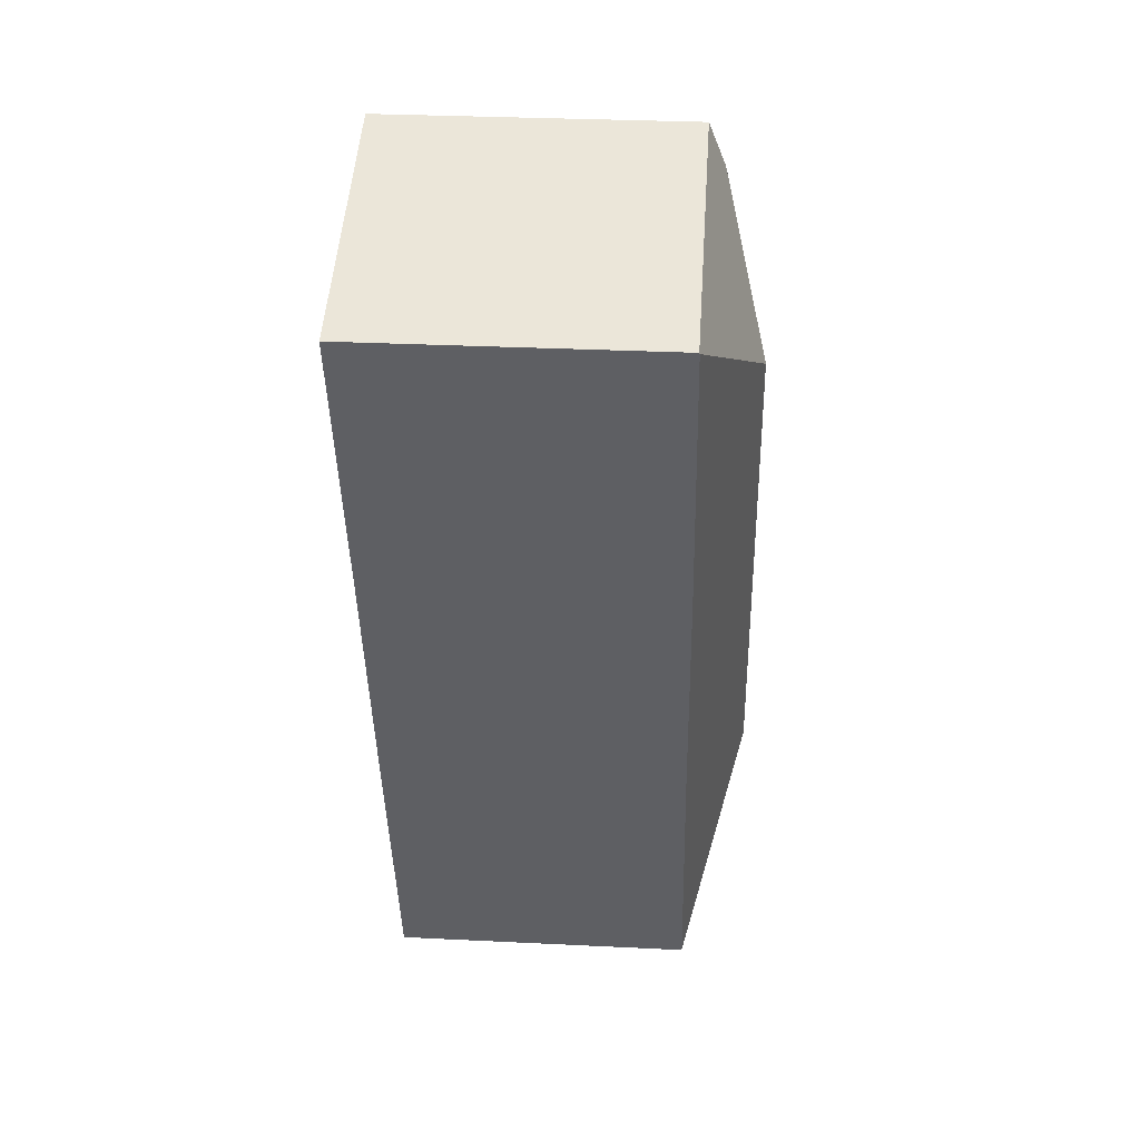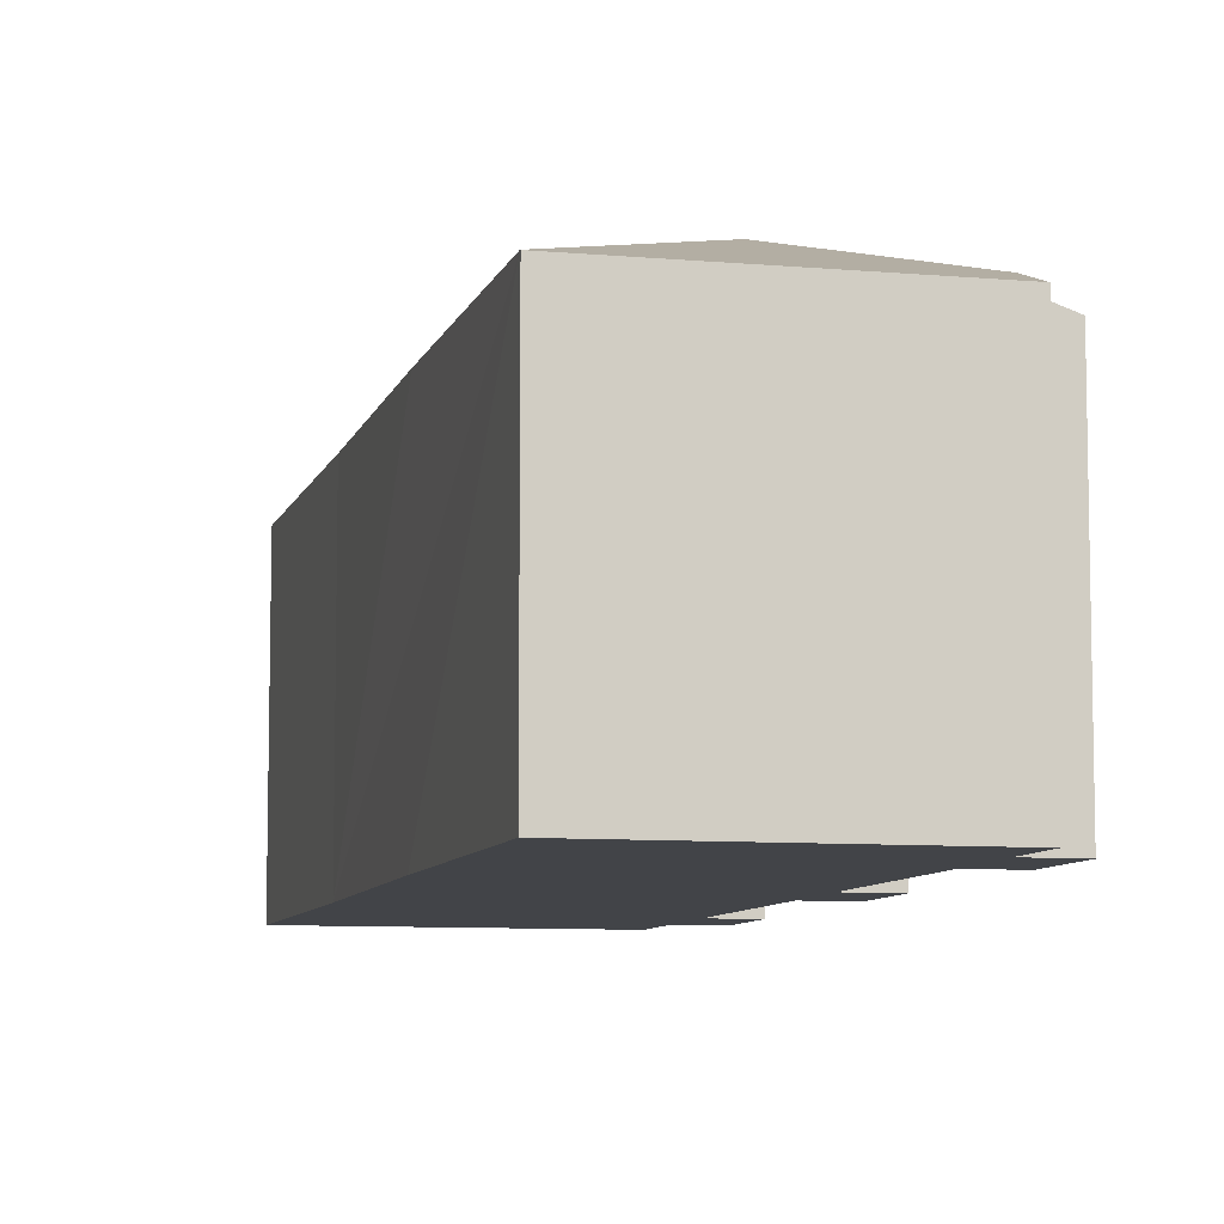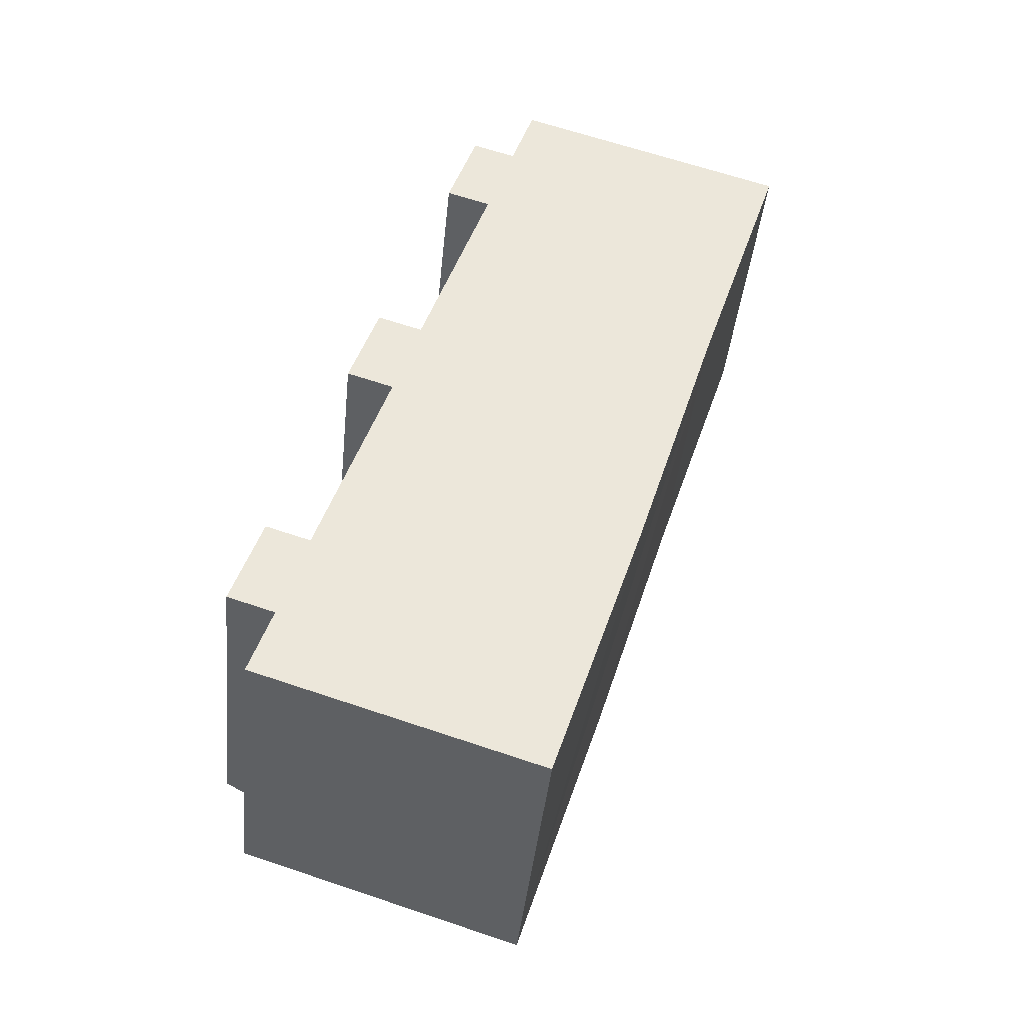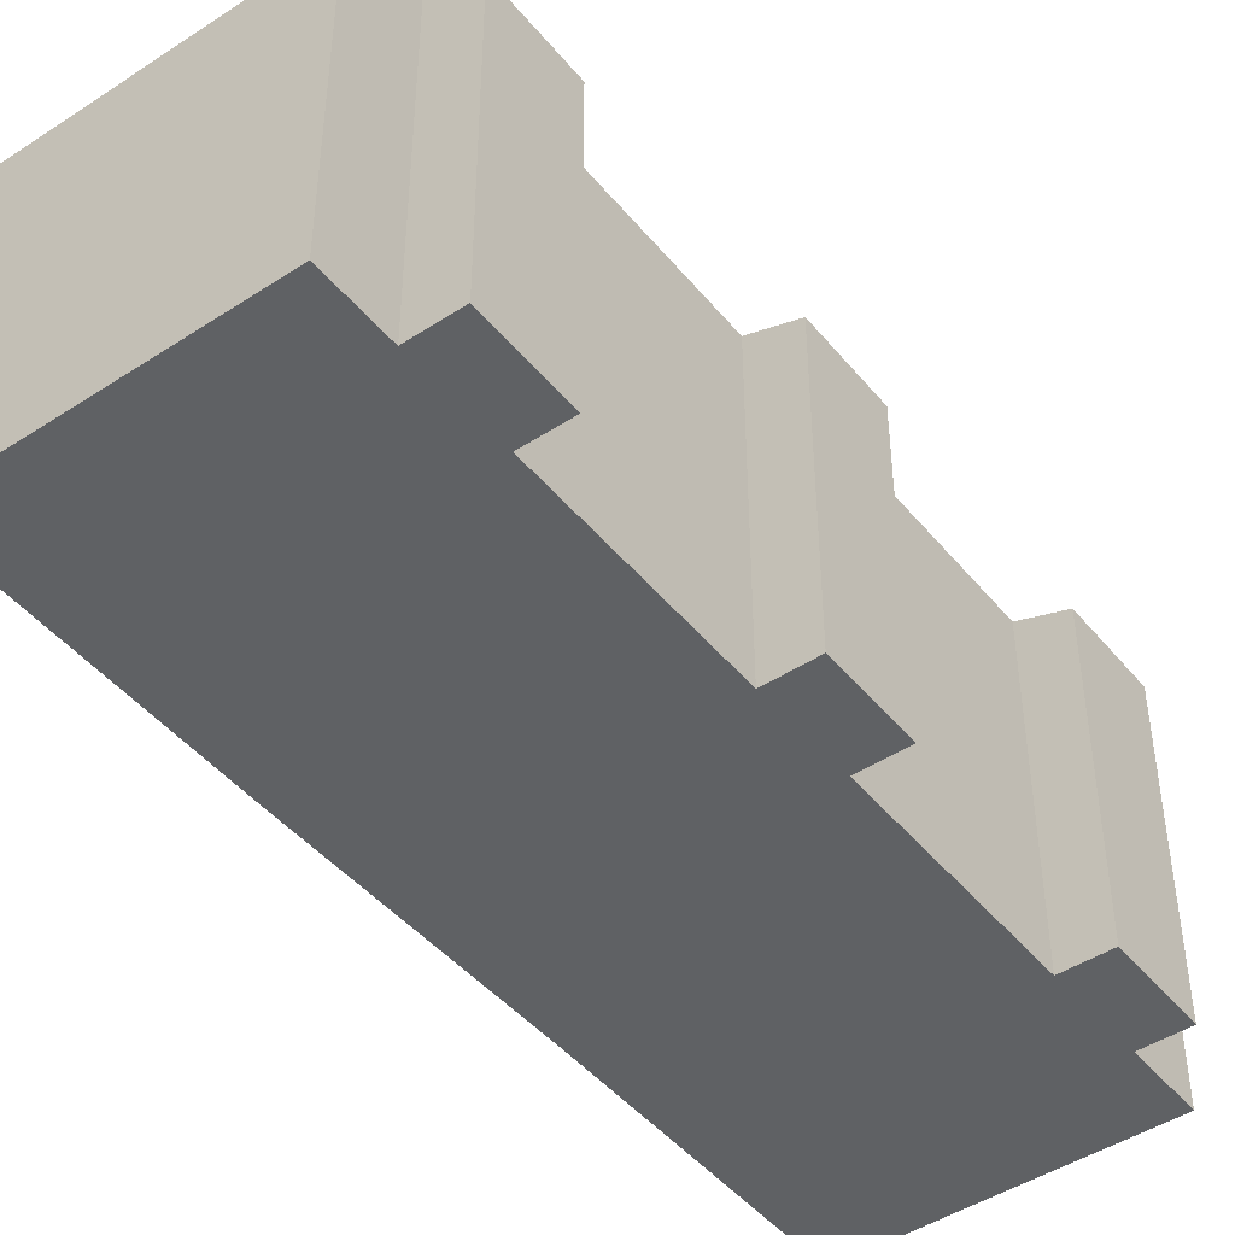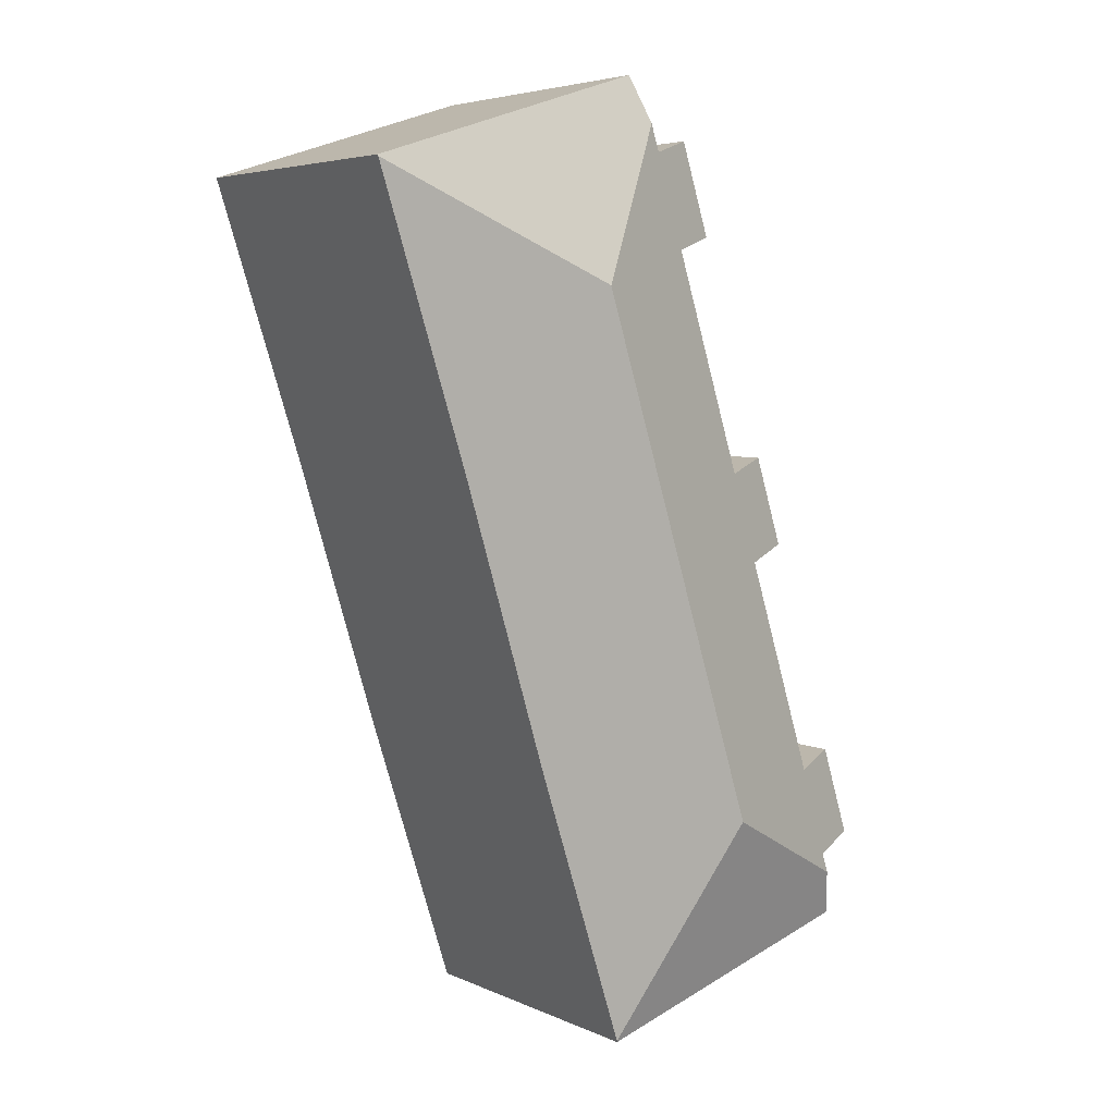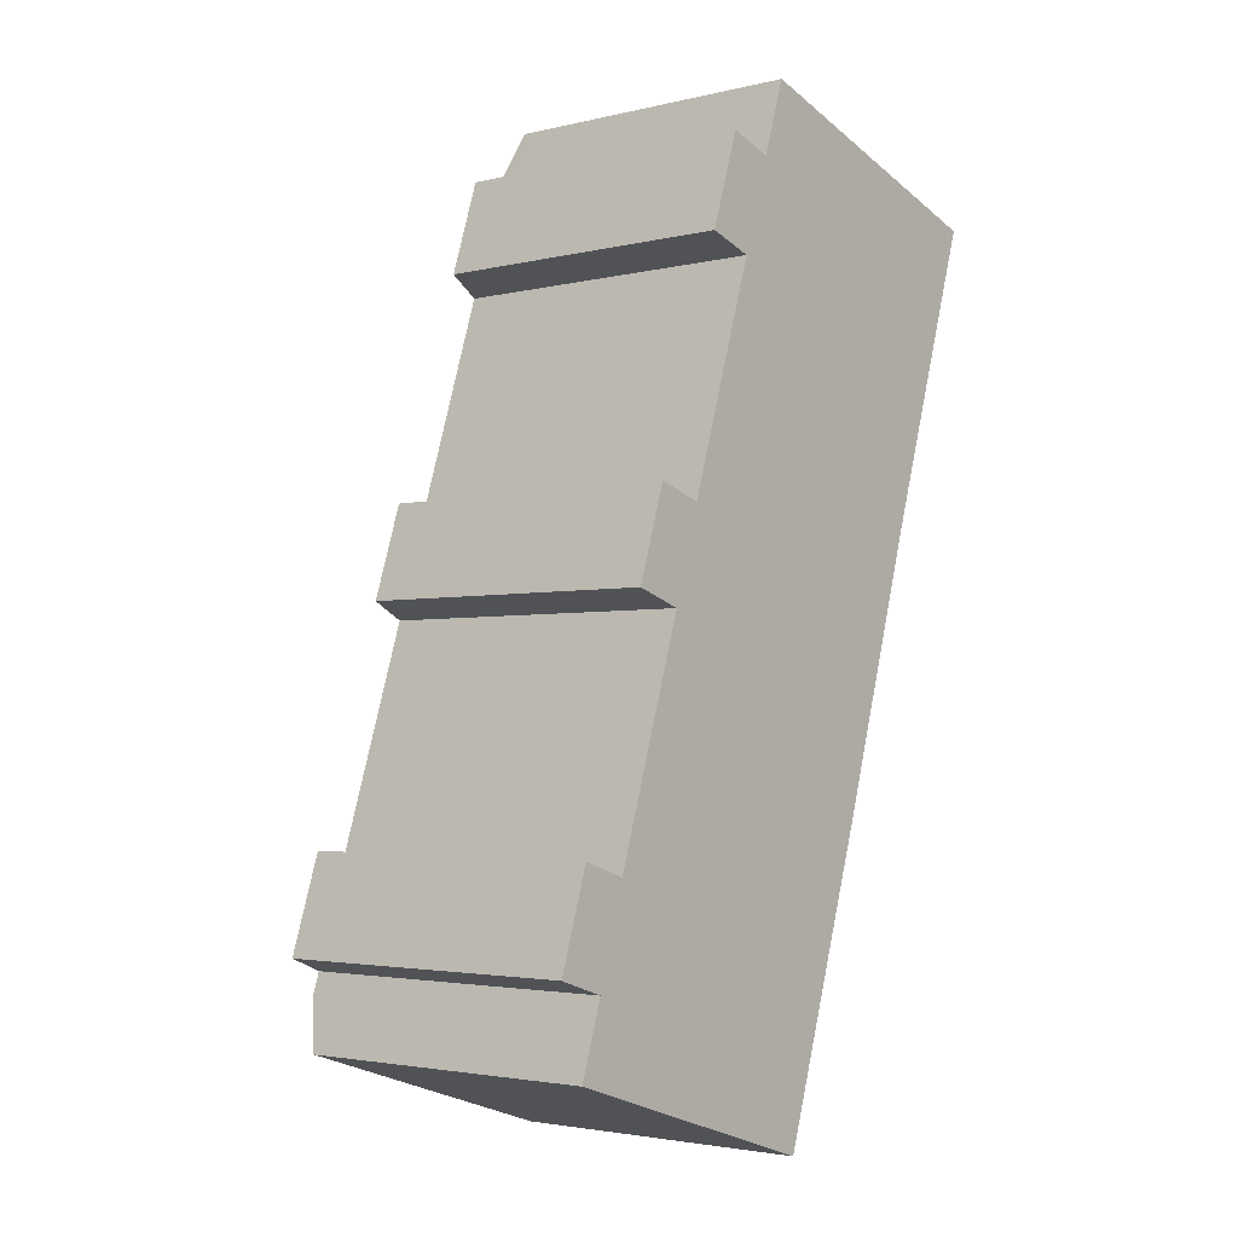
<metadata>
{"format":"obj","ext":"obj","renderer":"f3d","projection":"perspective","resolution":1024,"background":"white","views":[{"elev":31.2,"azim":94.0,"up":"+Z"},{"elev":-8.1,"azim":-176.3,"up":"+Y"},{"elev":-42.2,"azim":-5.8,"up":"+Z"},{"elev":-46.0,"azim":-125.3,"up":"+Y"},{"elev":5.0,"azim":143.9,"up":"+Z"},{"elev":-2.9,"azim":-50.0,"up":"+Z"}]}
</metadata>
<code>
v  7.985 10.88 25.22
v  9.55 11.45 24.71
v  6.939 10.88 21.96
v  4.45 10.87 14.19
v  6.044 11.44 13.68
v  3.43 10.86 11.01
v  1.037 10.89 3.226
v  2.603 11.45 2.723
v  0 10.88 6.663e-16
v  6.848 12.95 1.542
v  1.658 11.48 -0.533
v  1.424 11.48 -1.26
v  9.854 11.45 25.66
v  12.72 12.95 20.11
v  8.541 11.45 21.45
v  5.095 11.46 10.48
v  20.36 10.86 24.09
v  10.38 10.86 27.3
v  20.34 10.88 24.05
v  17.06 10.89 13.82
v  14.05 10.86 3.994
v  10.8 10.88 -6.114
v  10.79 10.86 -6.159
v  9.016 10.86 -5.59
v  0.873 10.86 -2.974
v  6.044 -8.375e-16 13.68
v  4.45 -8.688e-16 14.19
v  9.55 -1.513e-15 24.71
v  7.985 -1.544e-15 25.22
v  10.38 -1.671e-15 27.3
v  20.36 -1.475e-15 24.09
v  2.603 -1.667e-16 2.723
v  1.037 -1.975e-16 3.226
v  8.541 -1.313e-15 21.45
v  6.939 -1.345e-15 21.96
v  9.854 -1.571e-15 25.66
v  1.658 3.264e-17 -0.533
v  0.873 1.821e-16 -2.974
v  1.424 7.715e-17 -1.26
v  0 0 0
v  5.095 -6.417e-16 10.48
v  3.43 -6.744e-16 11.01
v  10.79 3.771e-16 -6.159
v  9.016 3.423e-16 -5.59
v  17.06 -8.462e-16 13.82
v  20.34 -1.472e-15 24.05
v  14.05 -2.446e-16 3.994
v  10.8 3.744e-16 -6.114
g defaultobject
f 1 2 3
f 4 5 6
f 7 8 9
f 10 9 8
f 11 9 10
f 12 11 10
f 13 14 2
f 3 2 14
f 15 3 14
f 5 15 14
f 10 5 14
f 16 5 10
f 6 5 16
f 8 16 10
f 17 13 18
f 13 17 14
f 14 17 19
f 20 14 19
f 14 20 10
f 10 20 21
f 10 21 22
f 23 10 22
f 10 23 24
f 10 24 25
f 10 25 12
f 4 26 5
f 26 4 27
f 1 28 2
f 28 1 29
f 30 17 18
f 17 30 31
f 7 32 8
f 32 7 33
f 5 34 15
f 34 5 26
f 3 29 1
f 29 3 35
f 28 13 2
f 13 28 18
f 18 28 30
f 30 28 36
f 25 11 12
f 11 25 37
f 37 25 38
f 37 38 39
f 9 33 7
f 33 9 40
f 8 41 16
f 41 8 32
f 6 27 4
f 27 6 42
f 34 3 15
f 3 34 35
f 43 24 23
f 24 43 25
f 25 43 38
f 38 43 44
f 37 9 11
f 9 37 40
f 41 6 16
f 6 41 42
f 17 20 19
f 20 17 31
f 20 31 45
f 45 31 46
f 45 21 20
f 21 45 22
f 22 45 47
f 22 47 48
f 48 23 22
f 23 48 43
f 31 36 28
f 36 31 30
f 48 44 43
f 44 48 47
f 44 47 38
f 38 47 39
f 39 47 37
f 37 47 40
f 40 47 32
f 32 47 41
f 41 47 45
f 41 45 42
f 42 45 26
f 26 45 34
f 34 45 46
f 34 46 35
f 35 46 28
f 35 28 29
f 28 46 31
f 27 42 26
f 33 40 32

</code>
